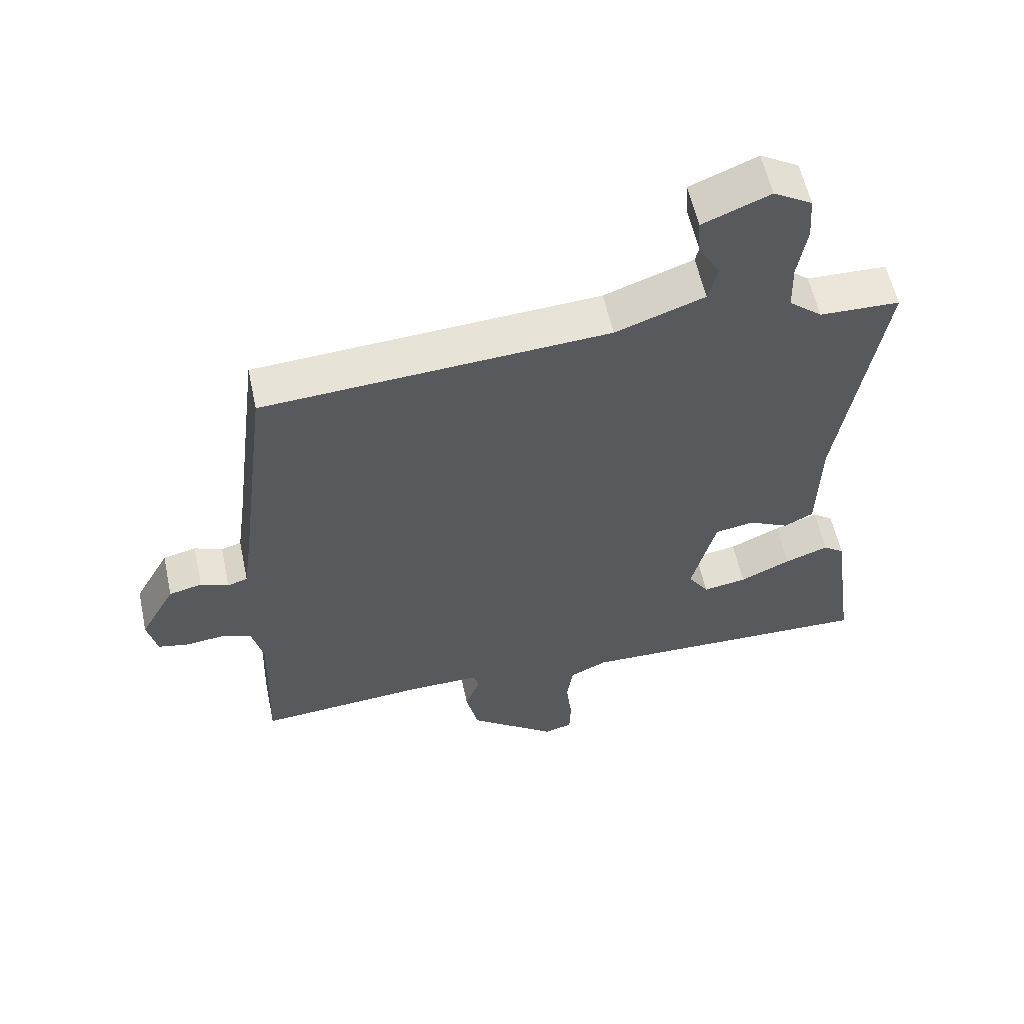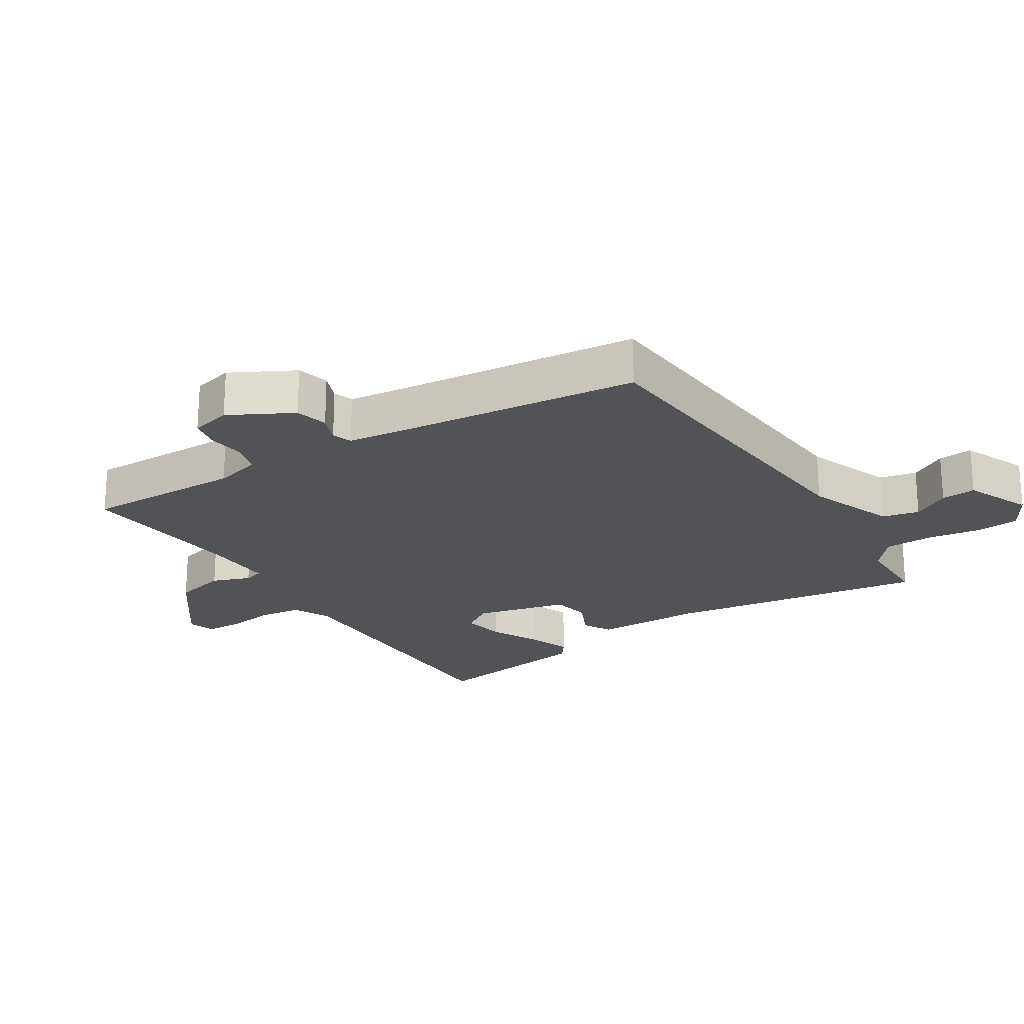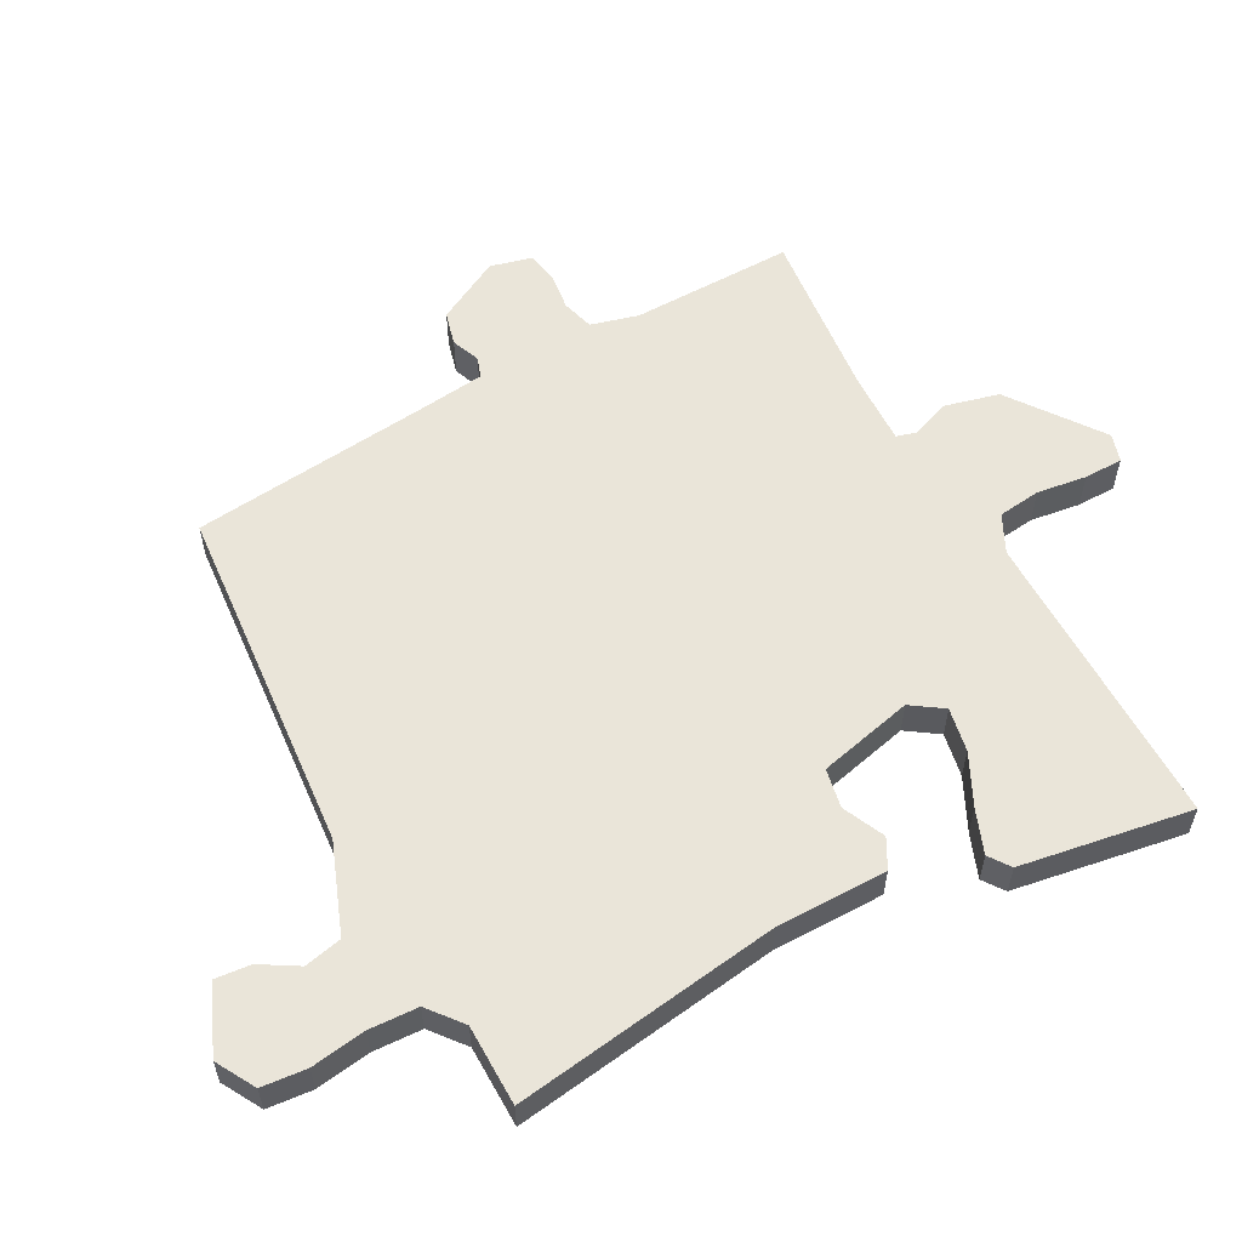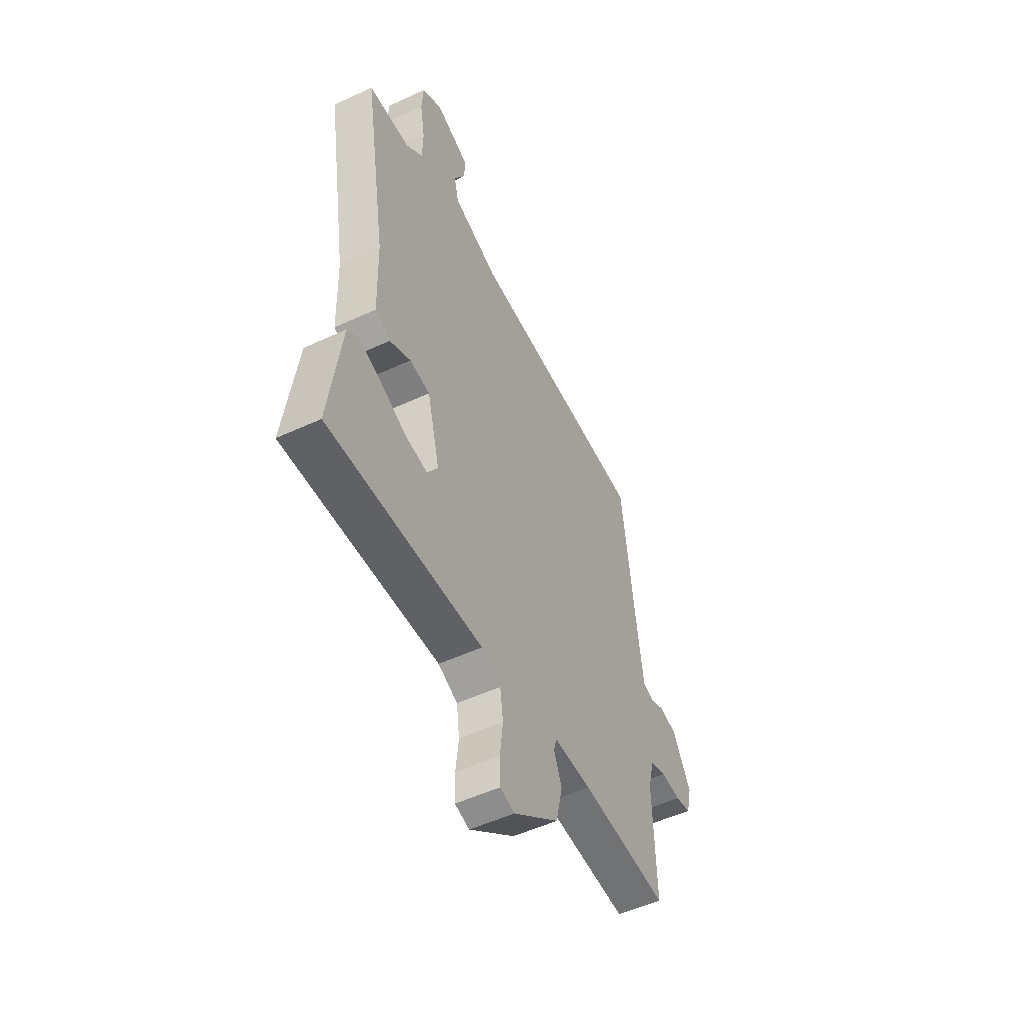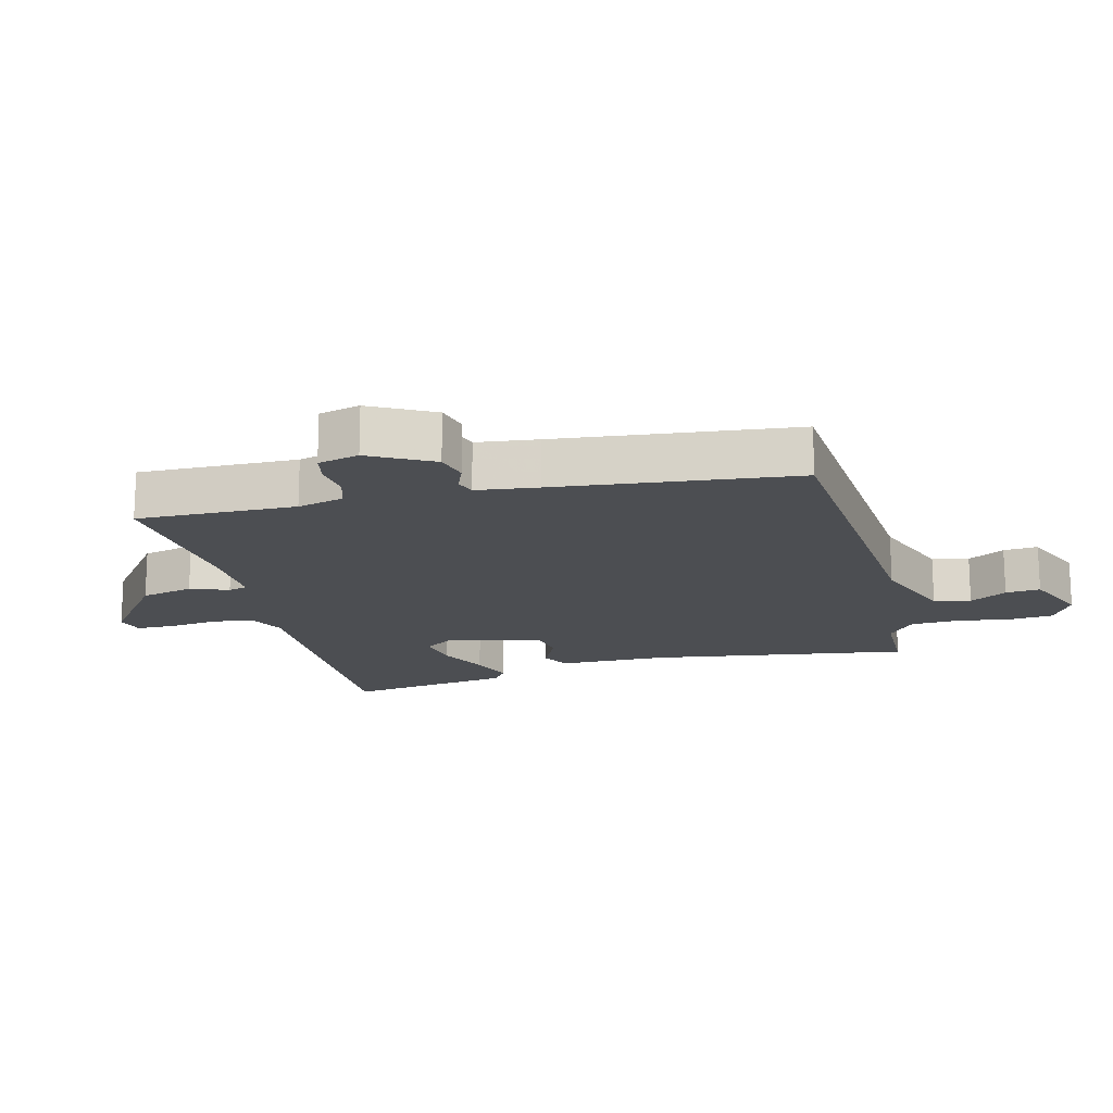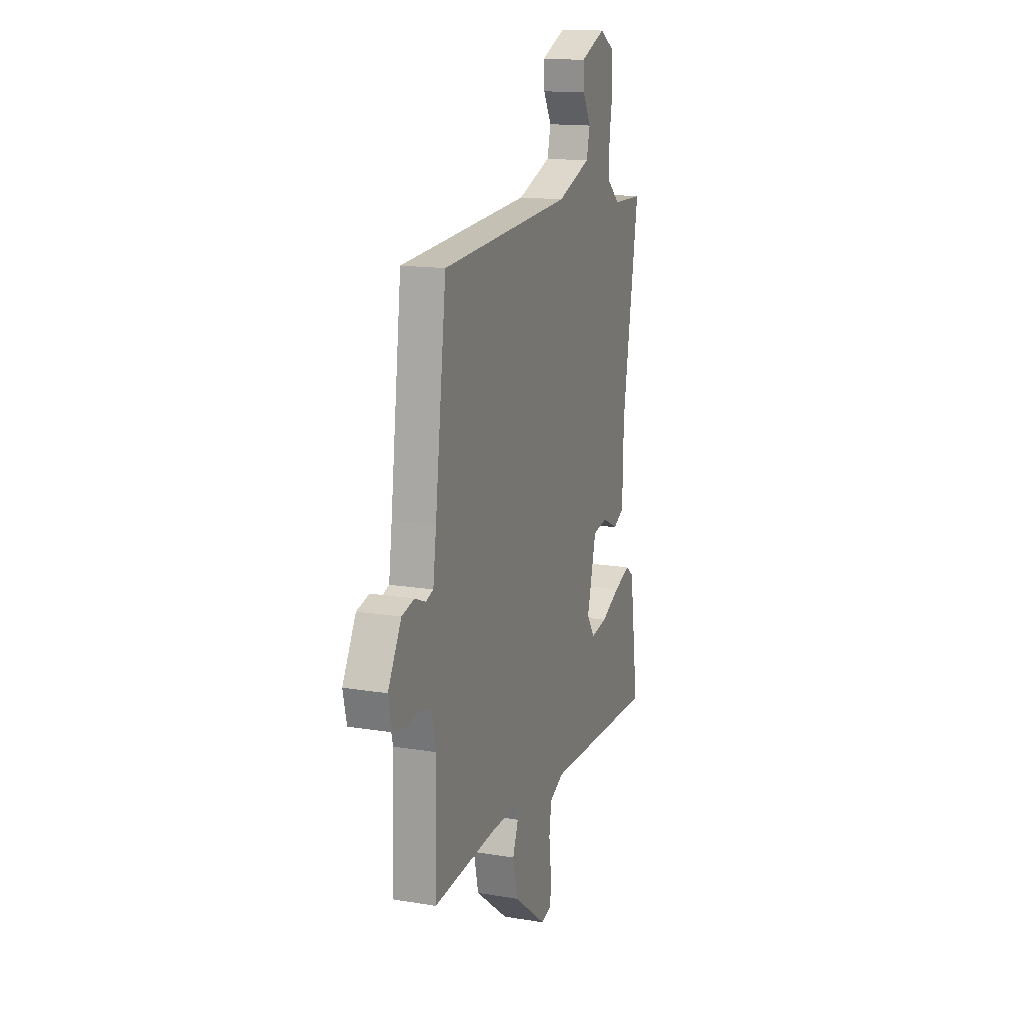
<metadata>
{"format":"obj","ext":"obj","renderer":"f3d","projection":"perspective","resolution":1024,"background":"white","views":[{"elev":57.8,"azim":-12.1,"up":"+Z"},{"elev":-22.2,"azim":-56.6,"up":"+Y"},{"elev":58.1,"azim":62.8,"up":"+Y"},{"elev":-51.8,"azim":116.7,"up":"+Z"},{"elev":-16.8,"azim":-74.9,"up":"+Y"},{"elev":15.2,"azim":-70.6,"up":"+Z"}]}
</metadata>
<code>
v 0.531 0.07 0.468
v 0.465 0.07 0.064
v 0.461 0.07 -0.106
v 0.416 0.07 -0.129
v 0.353 0.07 -0.098
v 0.293 0.07 -0.108
v 0.256 0.07 -0.252
v 0.288 0.07 -0.301
v 0.355 0.07 -0.29
v 0.433 0.07 -0.254
v 0.5 0.07 -0.23
v 0.532 0.07 -0.254
v 0.569 0.07 -0.515
v 0.108 0.07 -0.502
v 0.05 0.07 -0.529
v 0.041 0.07 -0.594
v 0.05 0.07 -0.67
v 0.048 0.07 -0.729
v 0.005 0.07 -0.741
v -0.131 0.07 -0.637
v -0.15 0.07 -0.554
v -0.127 0.07 -0.495
v -0.135 0.07 -0.465
v -0.247 0.07 -0.466
v -0.506 0.07 -0.486
v -0.498 0.07 -0.239
v -0.516 0.07 -0.166
v -0.564 0.07 -0.151
v -0.622 0.07 -0.157
v -0.668 0.07 -0.147
v -0.683 0.07 -0.083
v -0.629 0.07 0.014
v -0.578 0.07 0.026
v -0.535 0.07 0.008
v -0.504 0.07 0.018
v -0.491 0.07 0.113
v -0.445 0.07 0.484
v 0.088 0.07 0.517
v 0.225 0.07 0.566
v 0.239 0.07 0.623
v 0.206 0.07 0.681
v 0.202 0.07 0.735
v 0.305 0.07 0.777
v 0.364 0.07 0.742
v 0.369 0.07 0.673
v 0.355 0.07 0.59
v 0.357 0.07 0.515
v 0.408 0.07 0.472
v 0.531 0 0.468
v 0.465 0 0.064
v 0.461 0 -0.106
v 0.416 0 -0.129
v 0.353 0 -0.098
v 0.293 0 -0.108
v 0.256 0 -0.252
v 0.288 0 -0.301
v 0.355 0 -0.29
v 0.433 0 -0.254
v 0.5 0 -0.23
v 0.532 0 -0.254
v 0.569 0 -0.515
v 0.108 0 -0.502
v 0.05 0 -0.529
v 0.041 0 -0.594
v 0.05 0 -0.67
v 0.048 0 -0.729
v 0.005 0 -0.741
v -0.131 0 -0.637
v -0.15 0 -0.554
v -0.127 0 -0.495
v -0.135 0 -0.465
v -0.247 0 -0.466
v -0.506 0 -0.486
v -0.498 0 -0.239
v -0.516 0 -0.166
v -0.564 0 -0.151
v -0.622 0 -0.157
v -0.668 0 -0.147
v -0.683 0 -0.083
v -0.629 0 0.014
v -0.578 0 0.026
v -0.535 0 0.008
v -0.504 0 0.018
v -0.491 0 0.113
v -0.445 0 0.484
v 0.088 0 0.517
v 0.225 0 0.566
v 0.239 0 0.623
v 0.206 0 0.681
v 0.202 0 0.735
v 0.305 0 0.777
v 0.364 0 0.742
v 0.369 0 0.673
v 0.355 0 0.59
v 0.357 0 0.515
v 0.408 0 0.472
f 43 44 45 46
f 43 46 47
f 40 41 42 43
f 39 40 43 47
f 38 39 47 48
f 36 37 38 48
f 31 32 33 34
f 31 34 35
f 28 29 30 31
f 27 28 31 35
f 26 27 35 36
f 24 25 26
f 23 24 26 36
f 19 20 21 22
f 19 22 23
f 16 17 18 19
f 15 16 19 23
f 14 15 23 36
f 9 10 11 12
f 9 12 13 14
f 2 3 4 5
f 2 5 6
f 1 2 6
f 48 1 6
f 36 48 6 7
f 14 36 7 8
f 8 9 14
f 94 93 92 91
f 95 94 91
f 91 90 89 88
f 95 91 88 87
f 96 95 87 86
f 96 86 85 84
f 82 81 80 79
f 83 82 79
f 79 78 77 76
f 83 79 76 75
f 84 83 75 74
f 74 73 72
f 84 74 72 71
f 70 69 68 67
f 71 70 67
f 67 66 65 64
f 71 67 64 63
f 84 71 63 62
f 60 59 58 57
f 62 61 60 57
f 53 52 51 50
f 54 53 50
f 54 50 49
f 54 49 96
f 55 54 96 84
f 56 55 84 62
f 62 57 56
f 1 49 50 2
f 2 50 51 3
f 3 51 52 4
f 4 52 53 5
f 5 53 54 6
f 6 54 55 7
f 7 55 56 8
f 8 56 57 9
f 9 57 58 10
f 10 58 59 11
f 11 59 60 12
f 12 60 61 13
f 13 61 62 14
f 14 62 63 15
f 15 63 64 16
f 16 64 65 17
f 17 65 66 18
f 18 66 67 19
f 19 67 68 20
f 20 68 69 21
f 21 69 70 22
f 22 70 71 23
f 23 71 72 24
f 24 72 73 25
f 25 73 74 26
f 26 74 75 27
f 27 75 76 28
f 28 76 77 29
f 29 77 78 30
f 30 78 79 31
f 31 79 80 32
f 32 80 81 33
f 33 81 82 34
f 34 82 83 35
f 35 83 84 36
f 36 84 85 37
f 37 85 86 38
f 38 86 87 39
f 39 87 88 40
f 40 88 89 41
f 41 89 90 42
f 42 90 91 43
f 43 91 92 44
f 44 92 93 45
f 45 93 94 46
f 46 94 95 47
f 47 95 96 48
f 48 96 49 1

</code>
